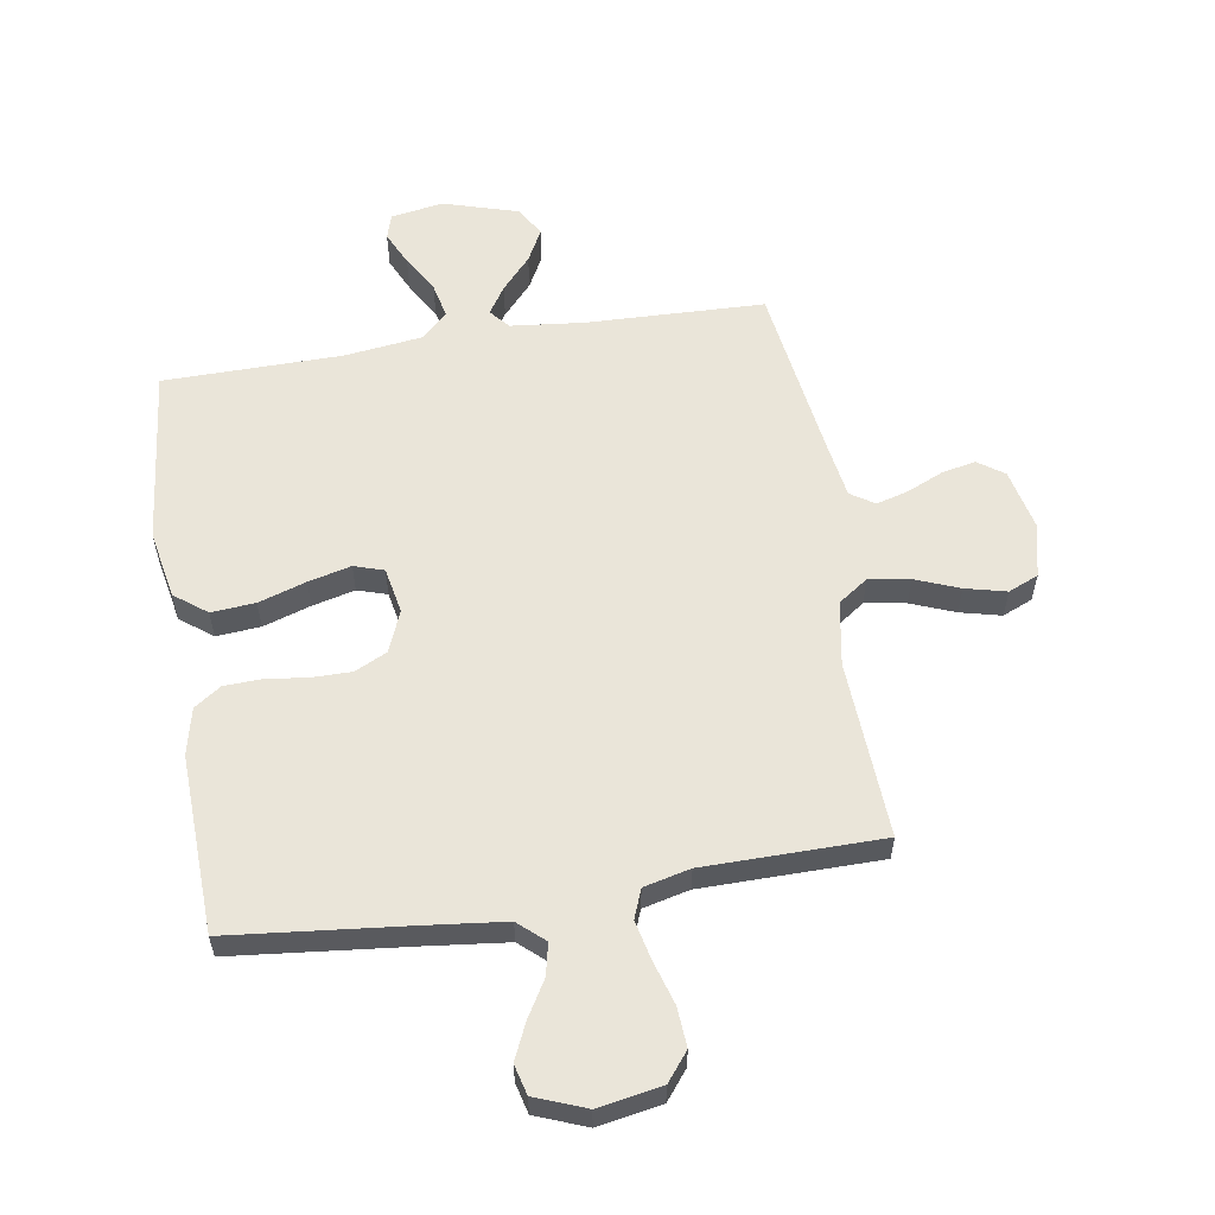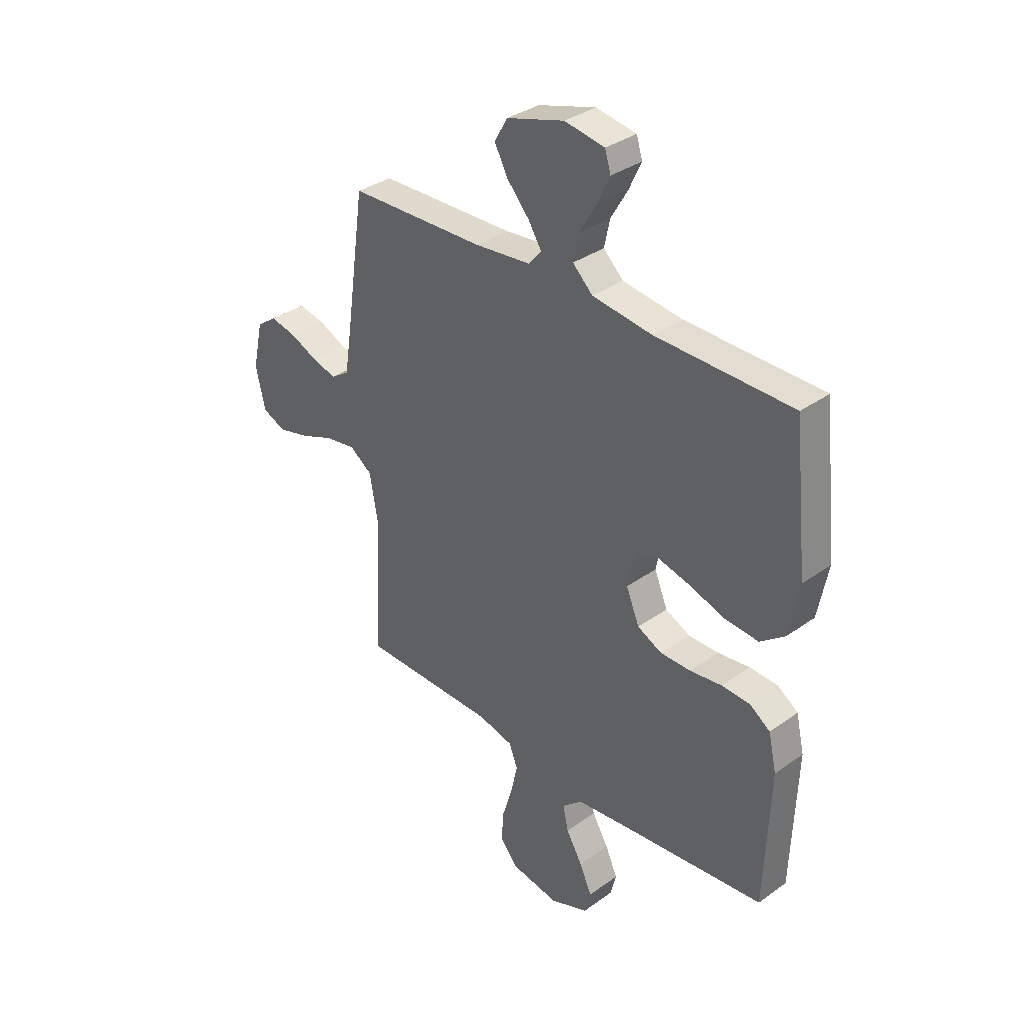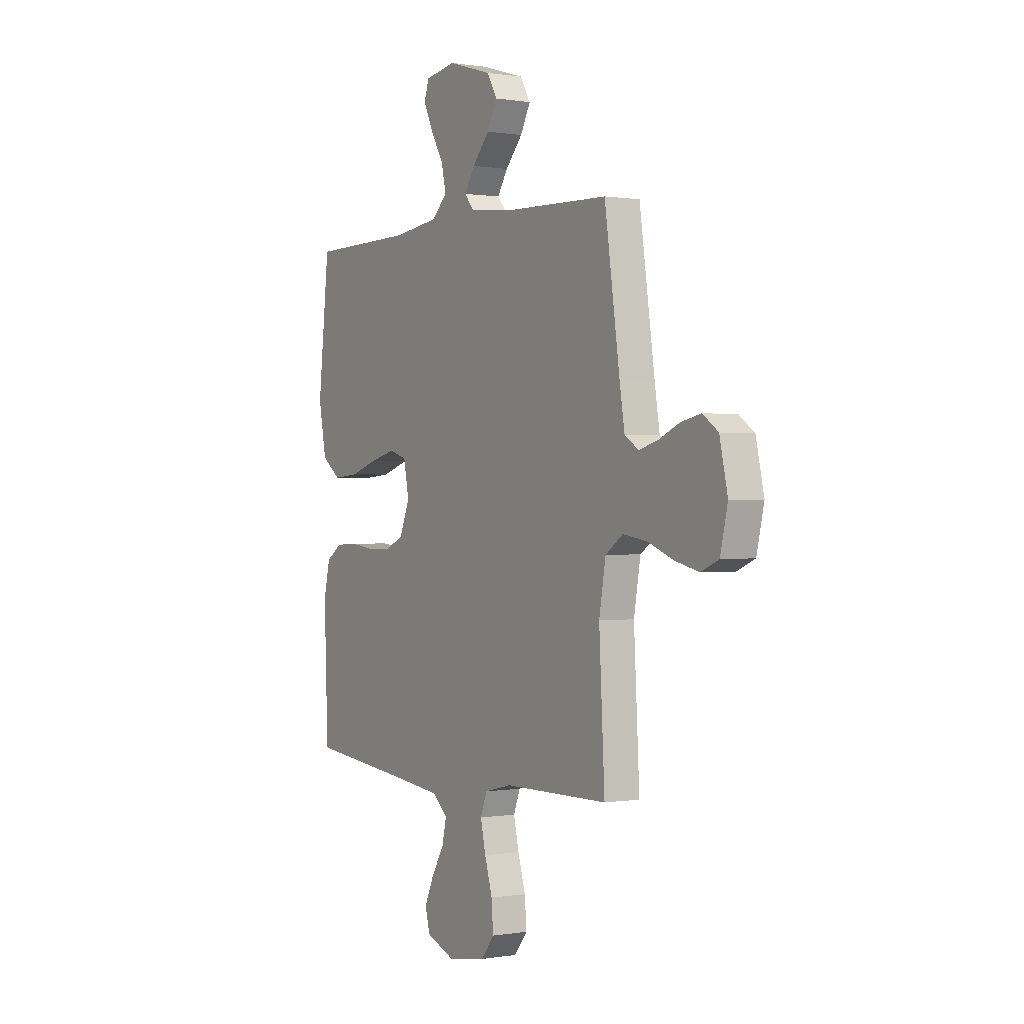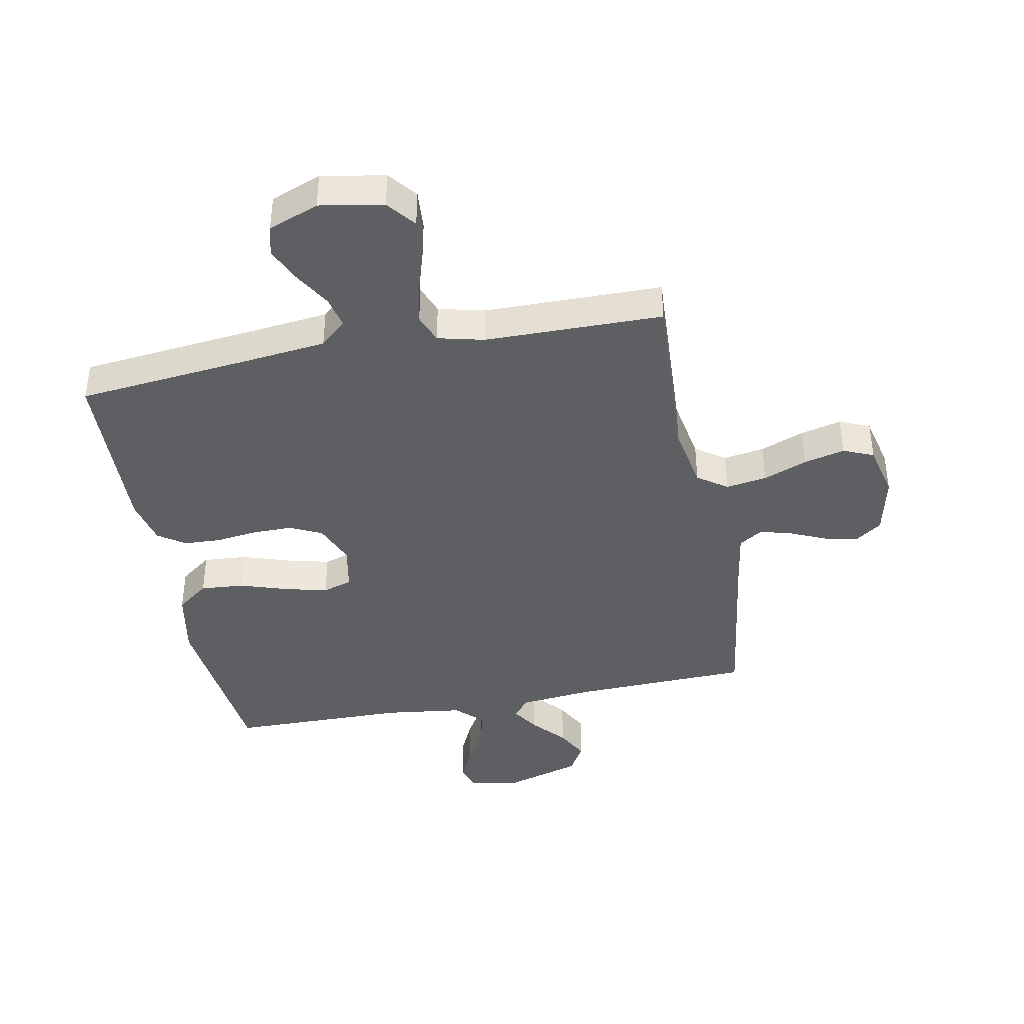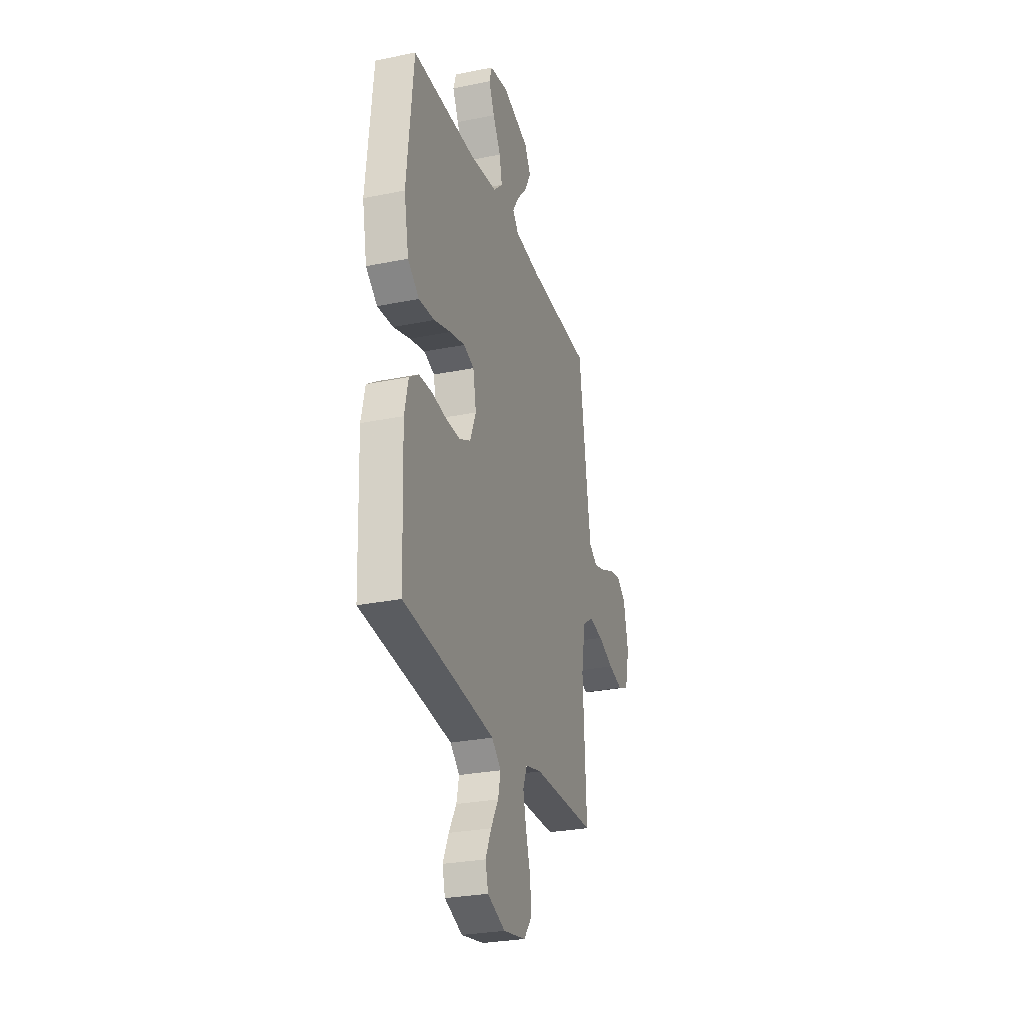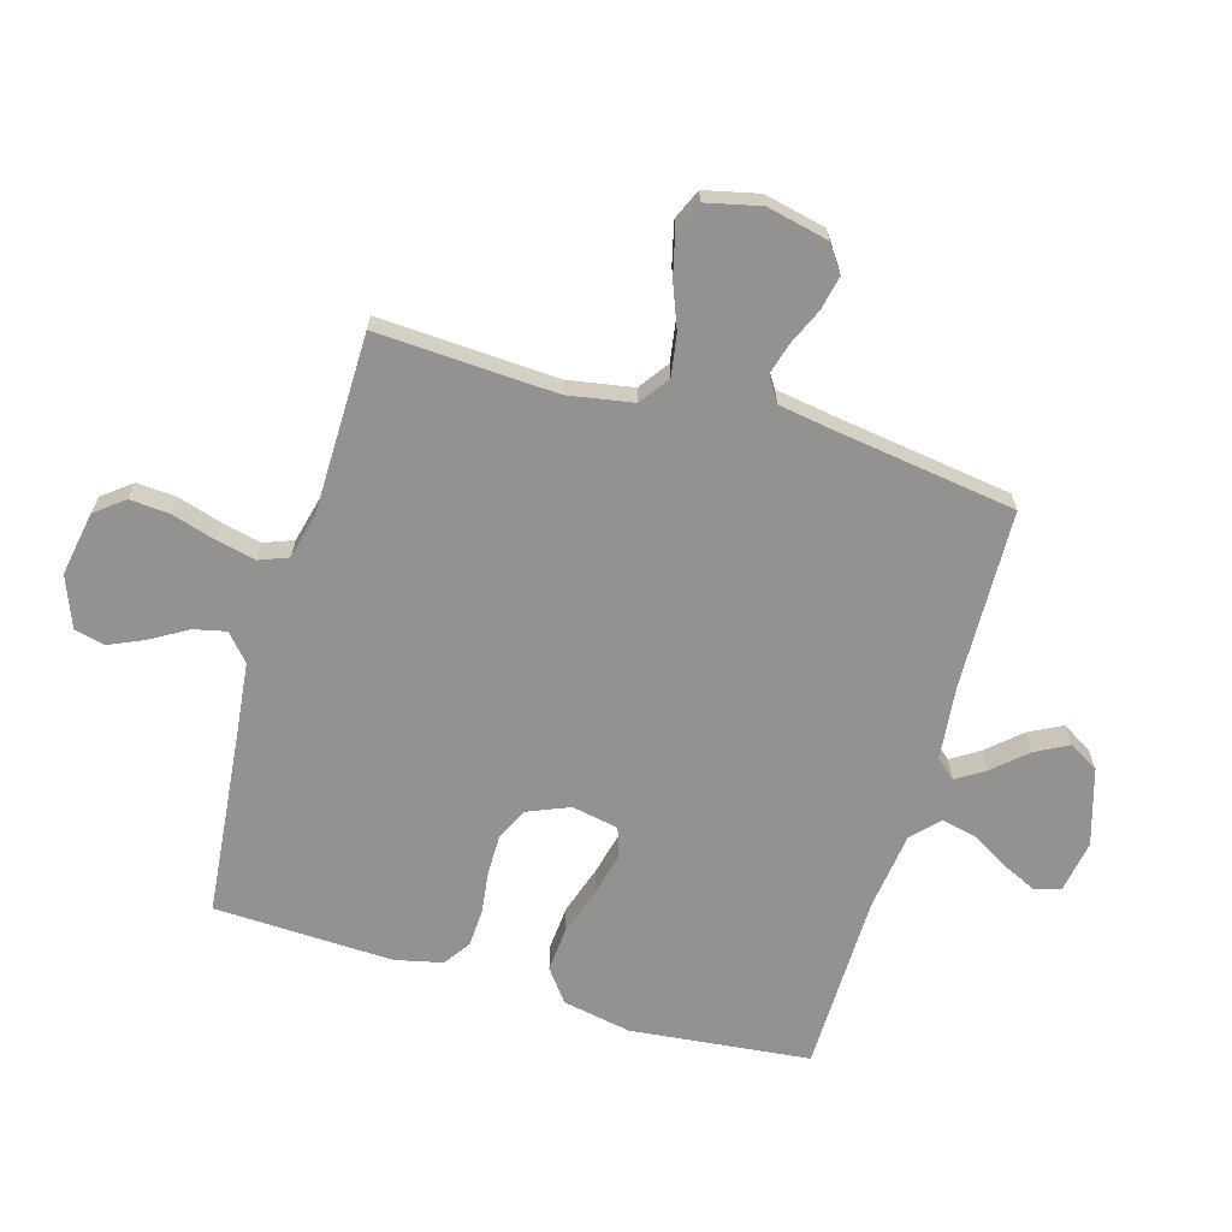
<metadata>
{"format":"obj","ext":"obj","renderer":"f3d","projection":"perspective","resolution":1024,"background":"white","views":[{"elev":57.9,"azim":170.9,"up":"+Y"},{"elev":34.5,"azim":46.2,"up":"+Z"},{"elev":0.3,"azim":-121.7,"up":"+Z"},{"elev":-40.7,"azim":-169.0,"up":"+Y"},{"elev":-27.9,"azim":107.2,"up":"+Z"},{"elev":-66.5,"azim":-106.3,"up":"+Y"}]}
</metadata>
<code>
v -0.5 0.07 0.5
v -0.2 0.07 0.509
v -0.076 0.07 0.522
v -0.048 0.07 0.555
v -0.078 0.07 0.602
v -0.127 0.07 0.657
v -0.156 0.07 0.712
v -0.127 0.07 0.762
v 0 0.07 0.8
v 0.088 0.07 0.785
v 0.101 0.07 0.743
v 0.074 0.07 0.685
v 0.037 0.07 0.622
v 0.024 0.07 0.563
v 0.068 0.07 0.521
v 0.2 0.07 0.504
v 0.5 0.07 0.5
v 0.532 0.07 0.2
v 0.51 0.07 0.085
v 0.456 0.07 0.044
v 0.382 0.07 0.05
v 0.302 0.07 0.076
v 0.23 0.07 0.094
v 0.18 0.07 0.078
v 0.165 0.07 0
v 0.194 0.07 -0.07
v 0.248 0.07 -0.096
v 0.315 0.07 -0.096
v 0.385 0.07 -0.087
v 0.448 0.07 -0.09
v 0.493 0.07 -0.121
v 0.511 0.07 -0.2
v 0.5 0.07 -0.5
v 0.2 0.07 -0.531
v 0.067 0.07 -0.546
v 0.023 0.07 -0.585
v 0.035 0.07 -0.639
v 0.071 0.07 -0.7
v 0.098 0.07 -0.76
v 0.085 0.07 -0.811
v 0 0.07 -0.844
v -0.107 0.07 -0.825
v -0.145 0.07 -0.777
v -0.14 0.07 -0.71
v -0.118 0.07 -0.637
v -0.103 0.07 -0.571
v -0.122 0.07 -0.522
v -0.2 0.07 -0.503
v -0.5 0.07 -0.5
v -0.484 0.07 -0.2
v -0.503 0.07 -0.091
v -0.553 0.07 -0.056
v -0.622 0.07 -0.067
v -0.696 0.07 -0.096
v -0.765 0.07 -0.113
v -0.816 0.07 -0.091
v -0.837 0.07 0
v -0.814 0.07 0.103
v -0.77 0.07 0.134
v -0.713 0.07 0.122
v -0.652 0.07 0.095
v -0.598 0.07 0.08
v -0.558 0.07 0.106
v -0.543 0.07 0.2
v -0.5 0 0.5
v -0.2 0 0.509
v -0.076 0 0.522
v -0.048 0 0.555
v -0.078 0 0.602
v -0.127 0 0.657
v -0.156 0 0.712
v -0.127 0 0.762
v 0 0 0.8
v 0.088 0 0.785
v 0.101 0 0.743
v 0.074 0 0.685
v 0.037 0 0.622
v 0.024 0 0.563
v 0.068 0 0.521
v 0.2 0 0.504
v 0.5 0 0.5
v 0.532 0 0.2
v 0.51 0 0.085
v 0.456 0 0.044
v 0.382 0 0.05
v 0.302 0 0.076
v 0.23 0 0.094
v 0.18 0 0.078
v 0.165 0 0
v 0.194 0 -0.07
v 0.248 0 -0.096
v 0.315 0 -0.096
v 0.385 0 -0.087
v 0.448 0 -0.09
v 0.493 0 -0.121
v 0.511 0 -0.2
v 0.5 0 -0.5
v 0.2 0 -0.531
v 0.067 0 -0.546
v 0.023 0 -0.585
v 0.035 0 -0.639
v 0.071 0 -0.7
v 0.098 0 -0.76
v 0.085 0 -0.811
v 0 0 -0.844
v -0.107 0 -0.825
v -0.145 0 -0.777
v -0.14 0 -0.71
v -0.118 0 -0.637
v -0.103 0 -0.571
v -0.122 0 -0.522
v -0.2 0 -0.503
v -0.5 0 -0.5
v -0.484 0 -0.2
v -0.503 0 -0.091
v -0.553 0 -0.056
v -0.622 0 -0.067
v -0.696 0 -0.096
v -0.765 0 -0.113
v -0.816 0 -0.091
v -0.837 0 0
v -0.814 0 0.103
v -0.77 0 0.134
v -0.713 0 0.122
v -0.652 0 0.095
v -0.598 0 0.08
v -0.558 0 0.106
v -0.543 0 0.2
f 58 59 60 61
f 58 61 62
f 57 58 62
f 56 57 62
f 53 54 55 56
f 52 53 56 62
f 51 52 62 63
f 48 49 50
f 47 48 50 51
f 42 43 44 45
f 42 45 46
f 41 42 46
f 40 41 46
f 37 38 39 40
f 37 40 46 47
f 31 32 33 34
f 31 34 35
f 28 29 30 31
f 27 28 31 35
f 26 27 35 36
f 19 20 21 22
f 19 22 23
f 16 17 18 19
f 15 16 19 23
f 14 15 23 24
f 10 11 12 13
f 8 9 10 13
f 8 13 14
f 5 6 7 8
f 4 5 8 14
f 3 4 14 24
f 64 1 2
f 36 37 47 51
f 25 26 36 51
f 25 51 63 64
f 24 25 64
f 2 3 24 64
f 125 124 123 122
f 126 125 122
f 126 122 121
f 126 121 120
f 120 119 118 117
f 126 120 117 116
f 127 126 116 115
f 114 113 112
f 115 114 112 111
f 109 108 107 106
f 110 109 106
f 110 106 105
f 110 105 104
f 104 103 102 101
f 111 110 104 101
f 98 97 96 95
f 99 98 95
f 95 94 93 92
f 99 95 92 91
f 100 99 91 90
f 86 85 84 83
f 87 86 83
f 83 82 81 80
f 87 83 80 79
f 88 87 79 78
f 77 76 75 74
f 77 74 73 72
f 78 77 72
f 72 71 70 69
f 78 72 69 68
f 88 78 68 67
f 66 65 128
f 115 111 101 100
f 115 100 90 89
f 128 127 115 89
f 128 89 88
f 128 88 67 66
f 1 65 66 2
f 2 66 67 3
f 3 67 68 4
f 4 68 69 5
f 5 69 70 6
f 6 70 71 7
f 7 71 72 8
f 8 72 73 9
f 9 73 74 10
f 10 74 75 11
f 11 75 76 12
f 12 76 77 13
f 13 77 78 14
f 14 78 79 15
f 15 79 80 16
f 16 80 81 17
f 17 81 82 18
f 18 82 83 19
f 19 83 84 20
f 20 84 85 21
f 21 85 86 22
f 22 86 87 23
f 23 87 88 24
f 24 88 89 25
f 25 89 90 26
f 26 90 91 27
f 27 91 92 28
f 28 92 93 29
f 29 93 94 30
f 30 94 95 31
f 31 95 96 32
f 32 96 97 33
f 33 97 98 34
f 34 98 99 35
f 35 99 100 36
f 36 100 101 37
f 37 101 102 38
f 38 102 103 39
f 39 103 104 40
f 40 104 105 41
f 41 105 106 42
f 42 106 107 43
f 43 107 108 44
f 44 108 109 45
f 45 109 110 46
f 46 110 111 47
f 47 111 112 48
f 48 112 113 49
f 49 113 114 50
f 50 114 115 51
f 51 115 116 52
f 52 116 117 53
f 53 117 118 54
f 54 118 119 55
f 55 119 120 56
f 56 120 121 57
f 57 121 122 58
f 58 122 123 59
f 59 123 124 60
f 60 124 125 61
f 61 125 126 62
f 62 126 127 63
f 63 127 128 64
f 64 128 65 1

</code>
